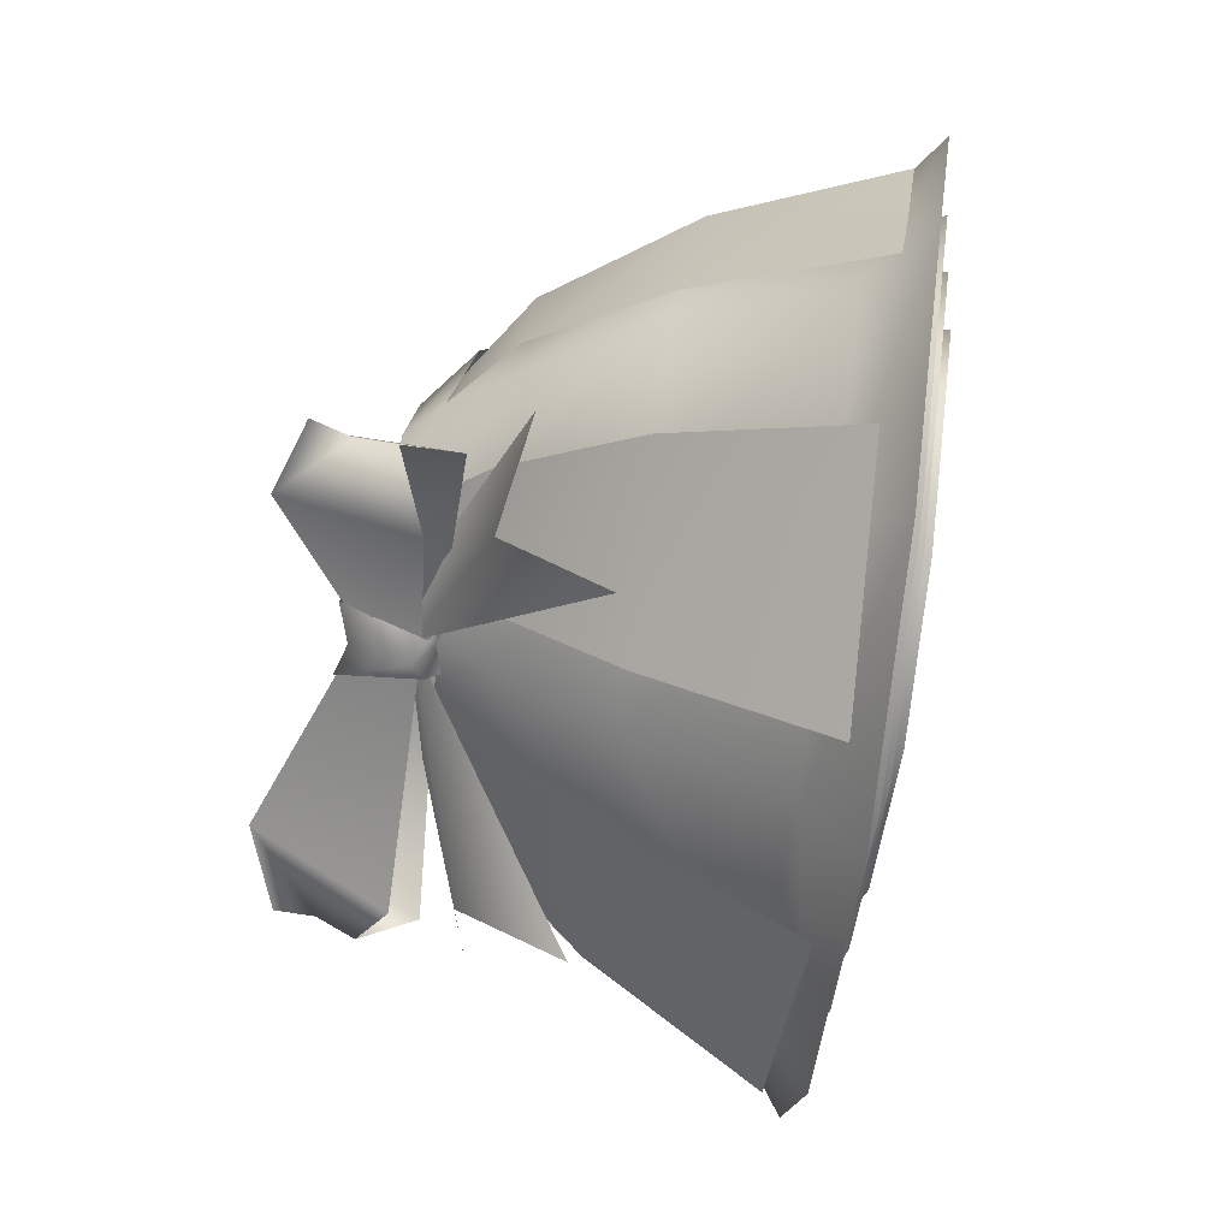
<metadata>
{"format":"obj","ext":"obj","renderer":"f3d","projection":"perspective","resolution":1024,"background":"white","views":[{"elev":-62.2,"azim":-96.7,"up":"+Z"}]}
</metadata>
<code>
g mesh00
v 28.83 -42.73 -8.745
v 25.14 -18.01 -5.816
v 28.27 -45.15 8.748
v 34.54 -41.1 -11.66
v 28.85 -17.7 -7.643
v 33.88 -43.99 9.312
v 40.07 -39.68 -14.47
v 31.86 -17.45 -9.121
v 39.29 -43.03 9.857
v 6.946 -39.4 28.85
v 7.319 -46.98 33.76
v 14.64 -46.62 33.95
v -13.71 -6.377 19.11
v -20.05 -5.575 14.83
v -23.27 -13.48 20.34
v 12.96 3.055 -9.267
v 13.8 -4.113 -10.26
v 0 -3.921 -13.13
v -24.98 -18.01 -5.816
v -13.8 -4.113 -10.26
v -15.61 -17.31 -14.81
v 12.96 3.055 -9.267
v 14.78 -4.005 -11.35
v 0 -3.8 -14.43
v -28.69 -17.7 -7.643
v -14.78 -4.005 -11.35
v -17.94 -16.89 -17.97
v 12.96 3.055 -9.267
v 15.69 -3.906 -12.36
v 0 -3.689 -15.62
v -31.7 -17.45 -9.121
v -15.69 -3.906 -12.36
v -19.82 -16.56 -20.53
v -13.18 -6.55 16.74
v -12.28 2.169 11.29
v -19.31 -5.942 14.22
v 0 -16 -27.64
v -0.002901 -31.72 -36.46
v -24.96 -31.68 -30.79
v -13.8 -4.113 -10.26
v 0 -3.921 -13.13
v -15.61 -17.31 -14.81
v 6.111 -6.846 14.66
v 12.01 1.129 11.34
v 0 0.7564 13.87
v -14.78 -4.005 -11.35
v 0 -3.8 -14.43
v -17.94 -16.89 -17.97
v 6.546 -6.934 15.34
v 12.01 1.129 11.34
v 0 0.7564 13.87
v -15.69 -3.906 -12.36
v 0 -3.689 -15.62
v -19.82 -16.56 -20.53
v 6.946 -7.014 15.97
v 12.01 1.129 11.34
v 0 0.7564 13.87
v 0 -3.687 -17.14
v 0 4.577 -11.46
v 6.292 3.322 -11.7
v -21.49 -16.18 -22.46
v -24.96 -31.68 -30.79
v -39.96 -32.53 -14.9
v -12.96 3.055 -9.267
v 0 4.577 -11.01
v -6.111 -6.846 14.66
v -4.997 -22.45 18.04
v 0 -6.925 16.08
v 0.07978 -22.5 18.52
v 5.159 -22.45 18.04
v 25.14 -18.01 -5.816
v 15.77 -17.31 -14.81
v 18.01 -42.13 -20.45
v 0.07978 -17.18 -18.6
v -6.546 -6.934 15.34
v -5.751 -22.79 20.02
v 0 -7.018 16.87
v 0.07978 -22.85 20.58
v 5.912 -22.79 20.02
v -12.96 3.055 -9.267
v 0 4.577 -11.01
v 0 -3.8 -14.43
v 28.85 -17.7 -7.643
v 18.1 -16.89 -17.97
v 21.58 -40.38 -25.69
v 0.07978 -16.74 -22.32
v -12.96 3.055 -9.267
v 0 4.577 -11.01
v -6.946 -7.014 15.97
v -6.36 -23.07 21.62
v 0 -7.104 17.59
v 0.07978 -23.14 22.24
v 6.521 -23.07 21.62
v 31.86 -17.45 -9.121
v 19.98 -16.56 -20.53
v 25.02 -38.84 -30.75
v 0.07978 -16.39 -25.33
v -26.61 -37.62 22.82
v -24.11 -21.28 21.07
v -39.32 -35.81 9.363
v -5.866 -7.073 18.68
v -4.539 -0.2674 14.2
v -28.05 -39.21 24.89
v -14.37 -41.52 30.92
v -25.03 -20.94 22.12
v -13.96 -22.43 26.67
v 7.319 -46.98 33.76
v 6.946 -39.4 28.85
v 0 -47.34 33.56
v 6.927 -42.29 31.67
v 14.37 -41.52 30.92
v 6.075 -23.18 26.49
v 13.96 -22.43 26.67
v 5.866 -7.073 18.68
v 13.18 -6.55 16.74
v 20.05 -5.575 14.83
v 15.46 -0.5909 12.6
v 9.548 -1.659 15.51
v -24.11 -21.28 21.07
v -34.31 -20.23 10.26
v -34.32 -17.14 -10.14
v -29.65 -37 -37.49
v -24.96 -31.68 -30.79
v -0.002901 -31.72 -36.46
v 24.95 -31.68 -30.79
v 29.65 -37 -37.49
v -0.002901 -31.72 -36.46
v 0 -37.13 -44.09
v -29.65 -37 -37.49
v 6.946 -39.4 28.85
v -0.002901 -40.17 28.95
v -6.954 -39.4 28.85
v -7.319 -46.98 33.76
v -14.64 -46.62 33.95
v -20.05 -5.575 14.83
v -13.71 -6.377 19.11
v -9.548 -1.659 15.51
v 0 4.151 13.3
v -10.87 4.393 10.36
v -15.46 -0.5909 12.6
v -20.05 -5.575 14.83
v -12.01 1.129 11.34
v -6.111 -6.846 14.66
v 0 -6.925 16.08
v 10.24 -21.88 17.55
v 13.8 -4.113 -10.26
v 20.22 -4.755 -3.17
v 19.14 2.553 -1.456
v 20.02 -5.197 7.69
v 17.84 1.615 7.373
v 16.12 -5.981 11.52
v 11.25 -7.039 13.52
v -12.01 1.129 11.34
v -6.546 -6.934 15.34
v 0 -7.018 16.87
v 11.74 -22.14 19.46
v 14.78 -4.005 -11.35
v 21.66 -4.693 -3.757
v 19.14 2.553 -1.456
v 21.45 -5.166 7.877
v 17.84 1.615 7.373
v 17.27 -6.008 11.98
v 12.05 -7.14 14.12
v -12.01 1.129 11.34
v -6.946 -7.014 15.97
v 0 -7.104 17.59
v 12.96 -22.35 21
v 15.69 -3.906 -12.36
v 22.98 -4.636 -4.297
v 19.14 2.553 -1.456
v 22.76 -5.139 8.049
v 17.84 1.615 7.373
v 18.33 -6.032 12.4
v 12.79 -7.233 14.67
v -5.866 -7.073 18.68
v -13.96 -22.43 26.67
v -6.075 -23.18 26.49
v -14.37 -41.52 30.92
v -6.927 -42.29 31.67
v 4.539 -0.2674 14.2
v 5.866 -7.073 18.68
v 12.28 2.169 11.29
v 13.18 -6.55 16.74
v 19.31 -5.942 14.22
v 13.96 -22.43 26.67
v 25.03 -20.94 22.12
v 14.37 -41.52 30.92
v 28.05 -39.21 24.89
v 0 -3.687 -17.14
v 16.94 -3.922 -13.61
v 12.96 3.055 -9.267
v 24.82 -4.711 -4.907
v 19.14 2.553 -1.456
v 24.58 -5.253 8.428
v 17.84 1.615 7.373
v 19.79 -6.218 13.13
v 12.01 1.129 11.34
v 13.81 -7.515 15.58
v 0 -3.687 -17.14
v -21.49 -16.18 -22.46
v -16.94 -3.922 -13.61
v -34.32 -17.14 -10.14
v -24.82 -4.711 -4.907
v -34.31 -20.23 10.26
v -24.58 -5.253 8.428
v -24.11 -21.28 21.07
v -19.79 -6.218 13.13
v -0.002901 -31.72 -36.46
v 0 -16 -27.64
v 24.95 -31.68 -30.79
v 21.49 -16.18 -22.46
v 39.95 -32.53 -14.9
v 34.32 -17.14 -10.14
v 39.31 -35.81 9.363
v 34.31 -20.23 10.26
v 24.11 -21.28 21.07
v -6.954 -39.4 28.85
v -13.91 -38.63 28.76
v -26.61 -37.62 22.82
v -30.63 -44.69 26.12
v -39.32 -35.81 9.363
v -46.61 -41.98 10.78
v -39.96 -32.53 -14.9
v -47.53 -38 -18.15
v 47.53 -38 -18.15
v 39.95 -32.53 -14.9
v 46.61 -41.98 10.78
v 39.31 -35.81 9.363
v 30.63 -44.69 26.12
v 26.6 -37.62 22.82
v 14.64 -46.62 33.95
v 13.9 -38.63 28.76
v 6.946 -39.4 28.85
v -13.91 -22.43 24.37
v -13.91 -38.63 28.76
v -6.956 -23.22 25.04
v -6.954 -39.4 28.85
v 0 -23.29 25.71
v -0.002901 -40.17 28.95
v 6.946 -39.4 28.85
v -13.81 -7.515 15.58
v -13.91 -22.43 24.37
v -7.502 -7.278 16.98
v -6.956 -23.22 25.04
v 0 -7.376 18.73
v 0 -23.29 25.71
v 6.956 -23.22 25.04
v 13.9 -38.63 28.76
v -5.346 -28.91 34.94
v 0 -29 35.54
v 0 -23.59 30.75
v 5.346 -28.91 34.94
v 7.09 -23.14 29.93
v 12.98 -28.57 32.38
v 14.64 -22.42 27.22
v 24.58 -21.12 23.51
v 23.27 -13.48 20.34
v 23.27 -13.48 20.34
v 13.71 -6.377 19.11
v 14.64 -22.42 27.22
v 6.856 -6.713 21.24
v 7.09 -23.14 29.93
v 0 -7.048 21.83
v 0 -23.59 30.75
v -7.09 -23.14 29.93
v -5.346 -28.91 34.94
v -12.98 -28.57 32.38
v 10.87 4.393 10.36
v 9.548 -1.659 15.51
v 0 4.151 13.3
v 0 -1.275 16.52
v -9.548 -1.659 15.51
v -6.856 -6.713 21.24
v -13.71 -6.377 19.11
v -14.64 -22.42 27.22
v -23.27 -13.48 20.34
v -24.58 -21.12 23.51
v 0 -3.921 -13.13
v -13.8 -4.113 -10.26
v -12.96 3.055 -9.267
v -20.22 -4.755 -3.17
v -19.14 2.553 -1.456
v -20.02 -5.197 7.69
v -17.84 1.615 7.373
v -16.12 -5.981 11.52
v -12.01 1.129 11.34
v -11.25 -7.039 13.52
v -6.111 -6.846 14.66
v -10.08 -21.88 17.55
v -4.997 -22.45 18.04
v 25.13 -20.27 9.073
v 17.68 -21.03 16.97
v 18.6 -46.8 18.03
v 10.24 -21.88 17.55
v 8.935 -47.97 20.94
v 5.159 -22.45 18.04
v 4.507 -48.19 20.82
v 0.07978 -22.5 18.52
v 0.07978 -48.41 20.7
v -4.997 -22.45 18.04
v -4.347 -48.19 20.82
v -10.08 -21.88 17.55
v -8.775 -47.97 20.94
v -17.52 -21.03 16.97
v -18.44 -46.8 18.03
v -24.97 -20.27 9.073
v -28.11 -45.15 8.748
v -24.98 -18.01 -5.816
v -28.67 -42.73 -8.745
v -15.61 -17.31 -14.81
v -17.85 -42.13 -20.45
v 0.07978 -42.2 -24.44
v 17.68 -21.03 16.97
v 20.02 -5.197 7.69
v 25.13 -20.27 9.073
v 20.22 -4.755 -3.17
v 25.14 -18.01 -5.816
v 15.77 -17.31 -14.81
v 0.07978 -17.18 -18.6
v -15.61 -17.31 -14.81
v -14.78 -4.005 -11.35
v -12.96 3.055 -9.267
v -21.66 -4.693 -3.757
v -19.14 2.553 -1.456
v -21.45 -5.166 7.877
v -17.84 1.615 7.373
v -17.27 -6.008 11.98
v -12.01 1.129 11.34
v -12.05 -7.14 14.12
v -6.546 -6.934 15.34
v -11.58 -22.14 19.46
v -5.751 -22.79 20.02
v 28.85 -20.29 9.456
v 20.3 -21.17 18.52
v 22.29 -45.95 20.44
v 11.74 -22.14 19.46
v 10.7 -47.35 24.29
v 5.912 -22.79 20.02
v 5.388 -47.61 24.15
v 0.07978 -22.85 20.58
v 0.07978 -47.87 24.01
v -5.751 -22.79 20.02
v -5.227 -47.61 24.15
v -11.58 -22.14 19.46
v -10.53 -47.35 24.29
v -20.14 -21.17 18.52
v -22.13 -45.95 20.44
v -28.69 -20.29 9.456
v -33.72 -43.99 9.312
v -28.69 -17.7 -7.643
v -34.38 -41.1 -11.66
v -17.94 -16.89 -17.97
v -21.42 -40.38 -25.69
v 0.07978 -40.47 -30.48
v 20.3 -21.17 18.52
v 21.45 -5.166 7.877
v 28.85 -20.29 9.456
v 21.66 -4.693 -3.757
v 28.85 -17.7 -7.643
v 18.1 -16.89 -17.97
v 0.07978 -16.74 -22.32
v -17.94 -16.89 -17.97
v 0 -3.689 -15.62
v -15.69 -3.906 -12.36
v -12.96 3.055 -9.267
v -22.98 -4.636 -4.297
v -19.14 2.553 -1.456
v -22.76 -5.139 8.049
v -17.84 1.615 7.373
v -18.33 -6.032 12.4
v -12.01 1.129 11.34
v -12.79 -7.233 14.67
v -6.946 -7.014 15.97
v -12.8 -22.35 21
v -6.36 -23.07 21.62
v 31.85 -20.31 9.764
v 22.41 -21.28 19.77
v 25.85 -45.31 22.76
v 12.96 -22.35 21
v 12.4 -46.93 27.53
v 6.521 -23.07 21.62
v 6.238 -47.23 27.36
v 0.07978 -23.14 22.24
v 0.07978 -47.53 27.2
v -6.36 -23.07 21.62
v -6.077 -47.23 27.36
v -12.8 -22.35 21
v -12.24 -46.93 27.53
v -22.25 -21.28 19.77
v -25.68 -45.31 22.76
v -31.69 -20.31 9.764
v -39.13 -43.03 9.857
v -31.7 -17.45 -9.121
v -39.91 -39.68 -14.47
v -19.82 -16.56 -20.53
v -24.86 -38.84 -30.75
v 0.07978 -38.94 -36.3
v 22.41 -21.28 19.77
v 22.76 -5.139 8.049
v 31.85 -20.31 9.764
v 22.98 -4.636 -4.297
v 31.86 -17.45 -9.121
v 19.98 -16.56 -20.53
v 0.07978 -16.39 -25.33
v -19.82 -16.56 -20.53
v -6.292 3.322 -11.7
v -16.94 -3.922 -13.61
v -12.96 3.055 -9.267
v -24.82 -4.711 -4.907
v -19.14 2.553 -1.456
v -24.58 -5.253 8.428
v -17.84 1.615 7.373
v -12.01 1.129 11.34
v 0 -16 -27.64
v 0 -3.687 -17.14
v 21.49 -16.18 -22.46
v 16.94 -3.922 -13.61
v 34.32 -17.14 -10.14
v 24.82 -4.711 -4.907
v 34.31 -20.23 10.26
v 24.58 -5.253 8.428
v 24.11 -21.28 21.07
v 19.79 -6.218 13.13
v 13.91 -22.43 24.37
v 13.81 -7.515 15.58
v 7.502 -7.278 16.98
v 12.01 1.129 11.34
v 0 0.7564 13.87
v -13.91 -38.63 28.76
v -13.91 -22.43 24.37
v -19.79 -6.218 13.13
v -13.81 -7.515 15.58
v -7.502 -7.278 16.98
v 0 -7.376 18.73
v 7.502 -7.278 16.98
v 6.956 -23.22 25.04
v 13.91 -22.43 24.37
v 24.11 -21.28 21.07
v 26.6 -37.62 22.82
v 39.31 -35.81 9.363
v 23.27 -13.48 20.34
v 13.71 -6.377 19.11
v 6.856 -6.713 21.24
v 0 -1.275 16.52
v 0 -7.048 21.83
v -6.856 -6.713 21.24
v -7.09 -23.14 29.93
v -14.64 -22.42 27.22
v -29.59 -26.23 25.63
f 1 2 3
f 4 5 6
f 7 8 9
f 10 11 12
f 13 14 15
f 16 17 18
f 19 20 21
f 22 23 24
f 25 26 27
f 28 29 30
f 31 32 33
f 34 35 36
f 37 38 39
f 40 41 42
f 43 44 45
f 46 47 48
f 49 50 51
f 52 53 54
f 55 56 57
f 58 59 60
f 61 62 63
f 64 65 18
f 18 65 16
f 66 67 68
f 68 67 69
f 68 69 70
f 71 1 72
f 72 1 73
f 72 73 74
f 75 76 77
f 77 76 78
f 77 78 79
f 80 81 82
f 82 81 22
f 83 4 84
f 84 4 85
f 84 85 86
f 87 88 30
f 30 88 28
f 89 90 91
f 91 90 92
f 91 92 93
f 94 7 95
f 95 7 96
f 95 96 97
f 98 99 100
f 101 102 35
f 103 104 105
f 105 104 106
f 105 106 36
f 36 106 34
f 107 108 109
f 110 111 112
f 112 111 113
f 112 113 114
f 114 113 115
f 116 117 118
f 119 120 100
f 100 120 121
f 100 121 63
f 63 121 61
f 122 123 124
f 125 126 127
f 127 126 128
f 127 128 129
f 130 131 109
f 109 131 132
f 109 132 133
f 133 132 134
f 135 136 137
f 138 139 137
f 137 139 140
f 137 140 141
f 142 143 45
f 45 143 144
f 45 144 43
f 43 144 70
f 43 70 145
f 146 16 147
f 147 16 148
f 147 148 149
f 149 148 150
f 149 150 151
f 151 150 44
f 151 44 152
f 153 154 51
f 51 154 155
f 51 155 49
f 49 155 79
f 49 79 156
f 157 22 158
f 158 22 159
f 158 159 160
f 160 159 161
f 160 161 162
f 162 161 50
f 162 50 163
f 164 165 57
f 57 165 166
f 57 166 55
f 55 166 93
f 55 93 167
f 168 28 169
f 169 28 170
f 169 170 171
f 171 170 172
f 171 172 173
f 173 172 56
f 173 56 174
f 35 34 175
f 175 34 176
f 175 176 177
f 177 176 178
f 177 178 179
f 180 181 182
f 182 181 183
f 182 183 184
f 184 183 185
f 184 185 186
f 186 185 187
f 186 187 188
f 189 60 190
f 190 60 191
f 190 191 192
f 192 191 193
f 192 193 194
f 194 193 195
f 194 195 196
f 196 195 197
f 196 197 198
f 199 200 201
f 201 200 202
f 201 202 203
f 203 202 204
f 203 204 205
f 205 204 206
f 205 206 207
f 208 209 210
f 210 209 211
f 210 211 212
f 212 211 213
f 212 213 214
f 214 213 215
f 214 215 216
f 217 218 134
f 134 218 219
f 134 219 220
f 220 219 221
f 220 221 222
f 222 221 223
f 222 223 224
f 225 226 227
f 227 226 228
f 227 228 229
f 229 228 230
f 229 230 231
f 231 230 232
f 231 232 233
f 234 235 236
f 236 235 237
f 236 237 238
f 238 237 239
f 238 239 240
f 241 242 243
f 243 242 244
f 243 244 245
f 245 244 246
f 245 246 247
f 247 246 240
f 247 240 248
f 249 250 251
f 251 250 252
f 251 252 253
f 253 252 254
f 253 254 255
f 255 254 256
f 255 256 257
f 258 259 260
f 260 259 261
f 260 261 262
f 262 261 263
f 262 263 264
f 264 263 265
f 264 265 266
f 266 265 267
f 117 268 269
f 269 268 270
f 269 270 271
f 271 270 272
f 271 272 273
f 273 272 274
f 273 274 275
f 275 274 276
f 275 276 277
f 278 279 280
f 280 279 281
f 280 281 282
f 282 281 283
f 282 283 284
f 284 283 285
f 284 285 286
f 286 285 287
f 286 287 288
f 288 287 289
f 288 289 290
f 2 291 3
f 3 291 292
f 3 292 293
f 293 292 294
f 293 294 295
f 295 294 296
f 295 296 297
f 297 296 298
f 297 298 299
f 299 298 300
f 299 300 301
f 301 300 302
f 301 302 303
f 303 302 304
f 303 304 305
f 305 304 306
f 305 306 307
f 307 306 308
f 307 308 309
f 309 308 310
f 309 310 311
f 311 310 74
f 311 74 312
f 312 74 73
f 44 43 152
f 152 43 145
f 152 145 151
f 151 145 313
f 151 313 314
f 314 313 315
f 314 315 316
f 316 315 317
f 316 317 17
f 17 317 318
f 17 318 18
f 18 318 319
f 18 319 320
f 82 321 322
f 322 321 323
f 322 323 324
f 324 323 325
f 324 325 326
f 326 325 327
f 326 327 328
f 328 327 329
f 328 329 330
f 330 329 331
f 330 331 332
f 5 333 6
f 6 333 334
f 6 334 335
f 335 334 336
f 335 336 337
f 337 336 338
f 337 338 339
f 339 338 340
f 339 340 341
f 341 340 342
f 341 342 343
f 343 342 344
f 343 344 345
f 345 344 346
f 345 346 347
f 347 346 348
f 347 348 349
f 349 348 350
f 349 350 351
f 351 350 352
f 351 352 353
f 353 352 86
f 353 86 354
f 354 86 85
f 50 49 163
f 163 49 156
f 163 156 162
f 162 156 355
f 162 355 356
f 356 355 357
f 356 357 358
f 358 357 359
f 358 359 23
f 23 359 360
f 23 360 24
f 24 360 361
f 24 361 362
f 363 364 365
f 365 364 366
f 365 366 367
f 367 366 368
f 367 368 369
f 369 368 370
f 369 370 371
f 371 370 372
f 371 372 373
f 373 372 374
f 373 374 375
f 8 376 9
f 9 376 377
f 9 377 378
f 378 377 379
f 378 379 380
f 380 379 381
f 380 381 382
f 382 381 383
f 382 383 384
f 384 383 385
f 384 385 386
f 386 385 387
f 386 387 388
f 388 387 389
f 388 389 390
f 390 389 391
f 390 391 392
f 392 391 393
f 392 393 394
f 394 393 395
f 394 395 396
f 396 395 97
f 396 97 397
f 397 97 96
f 56 55 174
f 174 55 167
f 174 167 173
f 173 167 398
f 173 398 399
f 399 398 400
f 399 400 401
f 401 400 402
f 401 402 29
f 29 402 403
f 29 403 30
f 30 403 404
f 30 404 405
f 59 58 406
f 406 58 407
f 406 407 408
f 408 407 409
f 408 409 410
f 410 409 411
f 410 411 412
f 412 411 207
f 412 207 413
f 62 61 414
f 414 61 415
f 414 415 416
f 416 415 417
f 416 417 418
f 418 417 419
f 418 419 420
f 420 419 421
f 420 421 422
f 422 421 423
f 422 423 424
f 424 423 425
f 424 425 426
f 426 425 427
f 426 427 428
f 98 429 99
f 99 429 430
f 99 430 431
f 431 430 432
f 431 432 413
f 413 432 433
f 413 433 428
f 428 433 434
f 428 434 435
f 435 434 436
f 435 436 437
f 437 436 248
f 437 248 438
f 438 248 439
f 438 439 440
f 441 116 442
f 442 116 118
f 442 118 443
f 443 118 444
f 443 444 445
f 445 444 446
f 445 446 447
f 447 446 448
f 447 448 267
f 267 448 277
f 267 277 449
v 15.46 -0.5909 12.6
v 21.04 -0.06943 7.662
v 15.96 2.161 9.012
v 36.25 -17.14 -10.14
v 43.29 -39.15 10.13
v 43.96 -35.7 -15.4
v 15.96 2.161 9.012
v 10.87 4.393 10.36
v 15.46 -0.5909 12.6
v 19 -2.534 -14.33
v 6.292 3.322 -11.7
v 12.96 3.055 -9.267
v 21.04 -0.06943 7.662
v 15.46 -0.5909 12.6
v 20.05 -5.575 14.83
v 29.65 -37 -37.49
v 24.95 -31.68 -30.79
v 47.53 -38 -18.15
v 39.95 -32.53 -14.9
v 29.59 -26.23 25.63
v 24.58 -21.12 23.51
v 12.98 -28.57 32.38
v 36.24 -20.23 10.26
v 27.53 -3.904 -5.057
v 26.66 -4.984 8.725
v 19.14 2.553 -1.456
v 18.27 1.334 7.304
v 6.292 3.322 -11.7
v 19 -2.534 -14.33
v 7.072 -2.891 -19.28
v 27.52 -15.81 -22.32
v 8.202 -15.98 -29.97
v 34.62 -33.75 -31.38
v 10.14 -34.28 -42.01
f 450 451 452
f 453 454 455
f 456 457 458
f 459 460 461
f 462 463 464
f 465 466 467
f 467 466 468
f 469 470 471
f 454 453 472
f 472 453 473
f 472 473 474
f 474 473 475
f 474 475 476
f 477 478 479
f 479 478 480
f 479 480 481
f 481 480 482
f 481 482 483
v -15.46 -0.5909 12.6
v -21.04 -0.06943 7.662
v -20.05 -5.575 14.83
v -29.65 -37 -37.49
v -47.53 -38 -18.15
v -24.96 -31.68 -30.79
v -39.96 -32.53 -14.9
v -13.8 -4.113 -10.26
v -24.98 -18.01 -5.816
v -20.22 -4.755 -3.17
v -24.97 -20.27 9.073
v -20.02 -5.197 7.69
v -17.52 -21.03 16.97
v -16.12 -5.981 11.52
v -10.08 -21.88 17.55
v -11.25 -7.039 13.52
v -14.78 -4.005 -11.35
v -28.69 -17.7 -7.643
v -21.66 -4.693 -3.757
v -28.69 -20.29 9.456
v -21.45 -5.166 7.877
v -20.14 -21.17 18.52
v -17.27 -6.008 11.98
v -11.58 -22.14 19.46
v -12.05 -7.14 14.12
v -15.69 -3.906 -12.36
v -31.7 -17.45 -9.121
v -22.98 -4.636 -4.297
v -31.69 -20.31 9.764
v -22.76 -5.139 8.049
v -22.25 -21.28 19.77
v -18.33 -6.032 12.4
v -12.8 -22.35 21
v -12.79 -7.233 14.67
v -18.27 1.334 7.304
v -19.14 2.553 -1.456
v -26.66 -4.984 8.725
v -27.53 -3.904 -5.057
v -36.24 -20.23 10.26
v -36.25 -17.14 -10.14
v -43.29 -39.15 10.13
v -43.96 -35.7 -15.4
v -10.14 -34.28 -42.01
v -34.62 -33.75 -31.38
v -8.202 -15.98 -29.97
v -27.52 -15.81 -22.32
v -7.072 -2.891 -19.28
v -19 -2.534 -14.33
v -6.292 3.322 -11.7
v -12.96 3.055 -9.267
f 484 485 486
f 487 488 489
f 489 488 490
f 491 492 493
f 493 492 494
f 493 494 495
f 495 494 496
f 495 496 497
f 497 496 498
f 497 498 499
f 500 501 502
f 502 501 503
f 502 503 504
f 504 503 505
f 504 505 506
f 506 505 507
f 506 507 508
f 509 510 511
f 511 510 512
f 511 512 513
f 513 512 514
f 513 514 515
f 515 514 516
f 515 516 517
f 518 519 520
f 520 519 521
f 520 521 522
f 522 521 523
f 522 523 524
f 524 523 525
f 526 527 528
f 528 527 529
f 528 529 530
f 530 529 531
f 530 531 532
f 532 531 533
v 24.29 -0.01034 -23.46
v 21.05 14.28 -14.79
v 0 7.909 -9.831
v 0 6.887 -10.45
v 10.94 6.881 -7.957
v 6.292 3.322 -11.7
v -6.292 3.322 -11.7
v -10.94 6.881 -7.957
v -21.04 -0.06943 7.662
v -15.46 -0.5909 12.6
v -15.96 2.161 9.012
v 6.292 3.322 -11.7
v 0 3.392 -13.49
v 0 6.887 -10.45
v -6.292 3.322 -11.7
v 25.55 13.86 -22.4
v 24.82 9.751 -23.84
v 17.25 16.76 -20.98
v 19.17 2.85 -30.5
v 0 8.157 -12.48
v 25.55 13.86 -22.4
v 25.56 5.8 -25.88
v -19.17 2.85 -30.5
v -25.56 5.8 -25.88
v -24.82 9.751 -23.84
v -24.29 -0.01034 -23.46
v -3.689 8.202 -10.97
v 0 7.909 -9.831
v -3.918 10.41 -14.46
v 3.187 -0.2142 -12.92
v 0 0.6722 -12.92
v 2.063 1.829 -16.95
v 0 3.089 -18.29
v 3.918 10.41 -14.46
v 0 9.22 -15.38
v 18.8 -13.66 -36.03
v 0 3.392 -13.49
v 19.2 -3.107 -28.72
v 6.292 3.322 -11.7
v 30.04 -5.485 -25.64
v -30.04 -5.485 -25.64
v -6.292 3.322 -11.7
v -19.2 -3.107 -28.72
v -18.8 -13.66 -36.03
v 10.87 4.393 10.36
v 15.96 2.161 9.012
v 15.26 5.156 6.244
v 21.04 -0.06943 7.662
v 15.5 6.349 -1.774
v 19.14 2.553 -1.456
v 12.96 3.055 -9.267
v -12.96 3.055 -9.267
v -19.14 2.553 -1.456
v -15.5 6.349 -1.774
v -15.26 5.156 6.244
v -10.87 4.393 10.36
v 0 2.404 -14.26
v -17.25 16.76 -20.98
v -25.55 13.86 -22.4
v -25.55 13.86 -22.4
v -21.05 14.28 -14.79
v 0 0.9986 -12.97
v 3.689 8.202 -10.97
v -2.063 1.829 -16.95
v -3.187 -0.2142 -12.92
f 534 535 536
f 537 538 539
f 540 541 537
f 542 543 544
f 545 546 547
f 547 546 548
f 549 550 551
f 551 550 552
f 551 552 553
f 554 535 550
f 535 534 550
f 550 534 555
f 550 555 552
f 556 557 558
f 558 557 559
f 560 561 562
f 563 564 565
f 565 564 566
f 565 566 567
f 567 566 568
f 569 570 571
f 571 570 572
f 571 572 573
f 574 575 576
f 576 575 570
f 576 570 577
f 578 579 580
f 580 579 581
f 580 581 582
f 582 581 583
f 582 583 538
f 538 583 584
f 538 584 539
f 540 585 541
f 541 585 586
f 541 586 587
f 587 586 542
f 587 542 588
f 588 542 544
f 588 544 589
f 589 544 543
f 552 590 553
f 553 590 556
f 553 556 591
f 591 556 558
f 591 558 592
f 593 558 594
f 594 558 559
f 594 559 536
f 536 559 595
f 536 595 534
f 596 567 561
f 561 567 568
f 561 568 562
f 562 568 566
f 562 566 597
f 597 566 564
f 597 564 598

</code>
